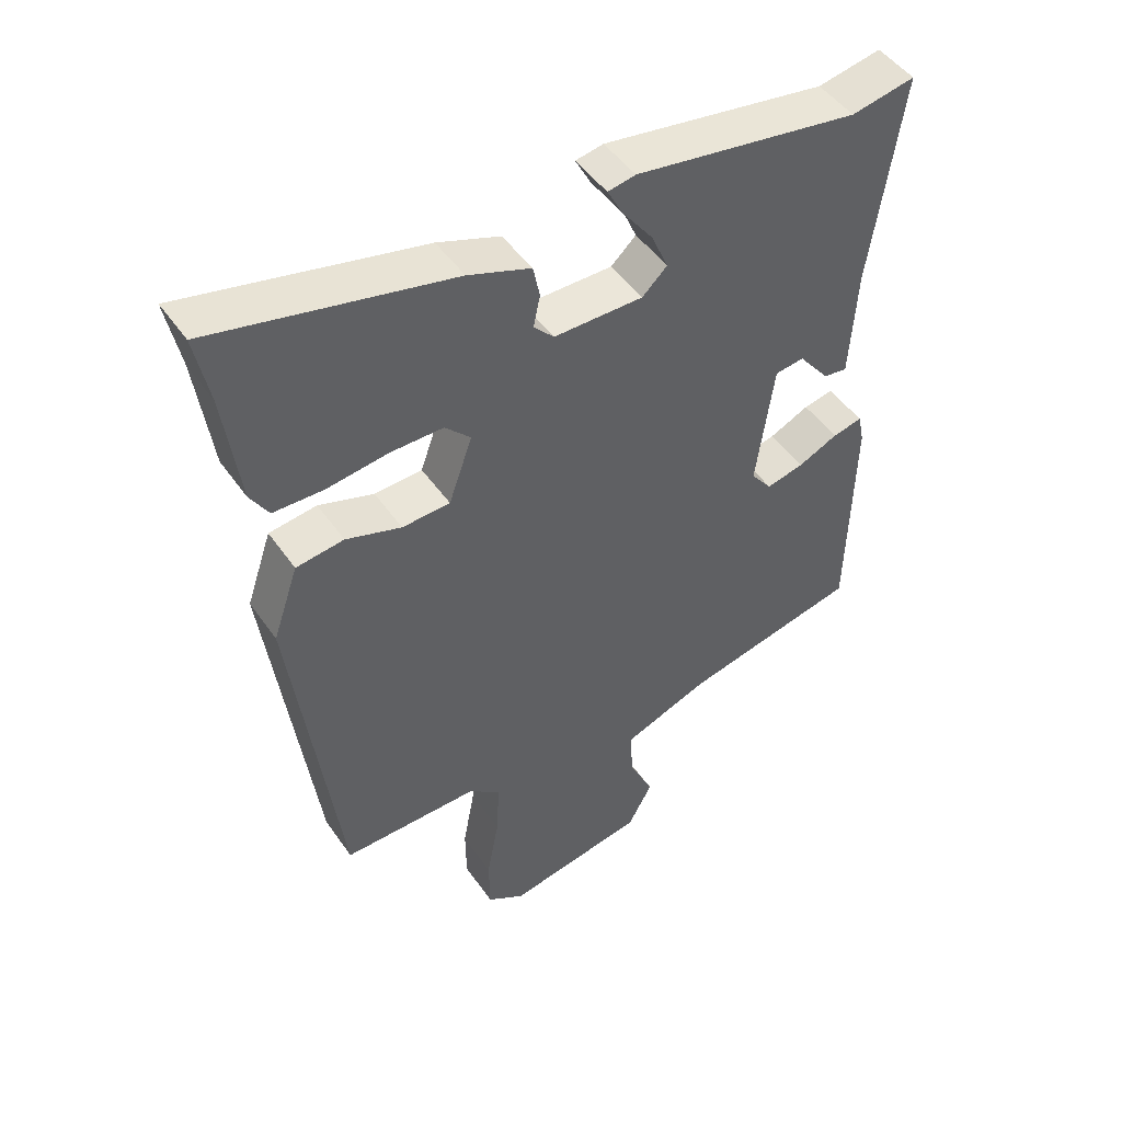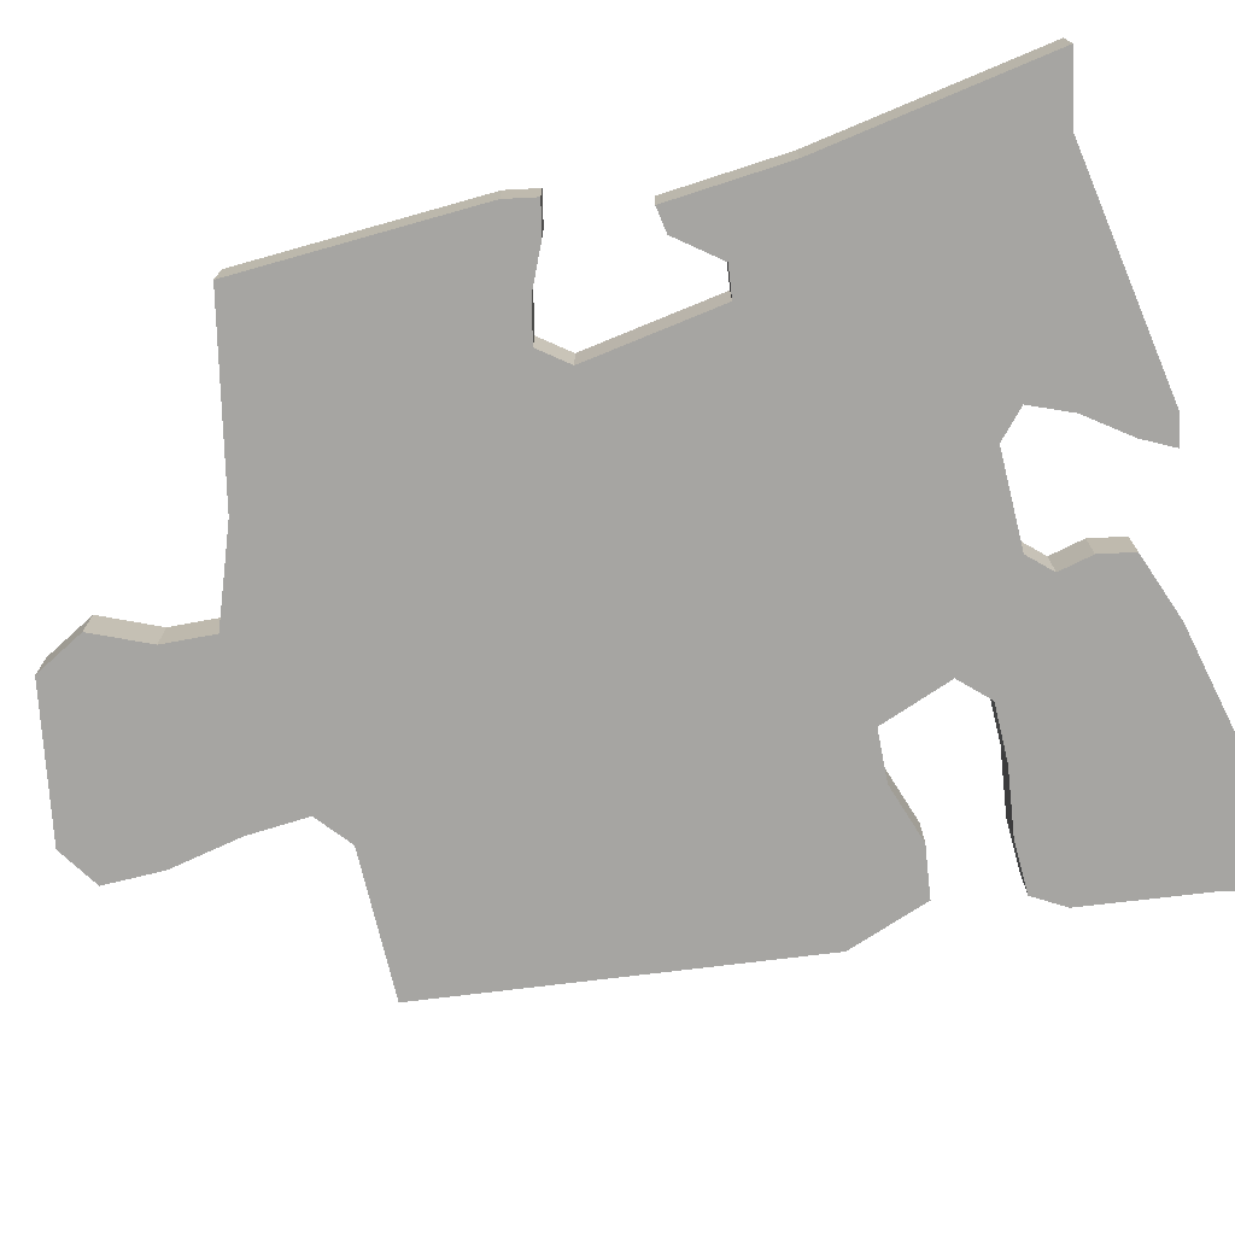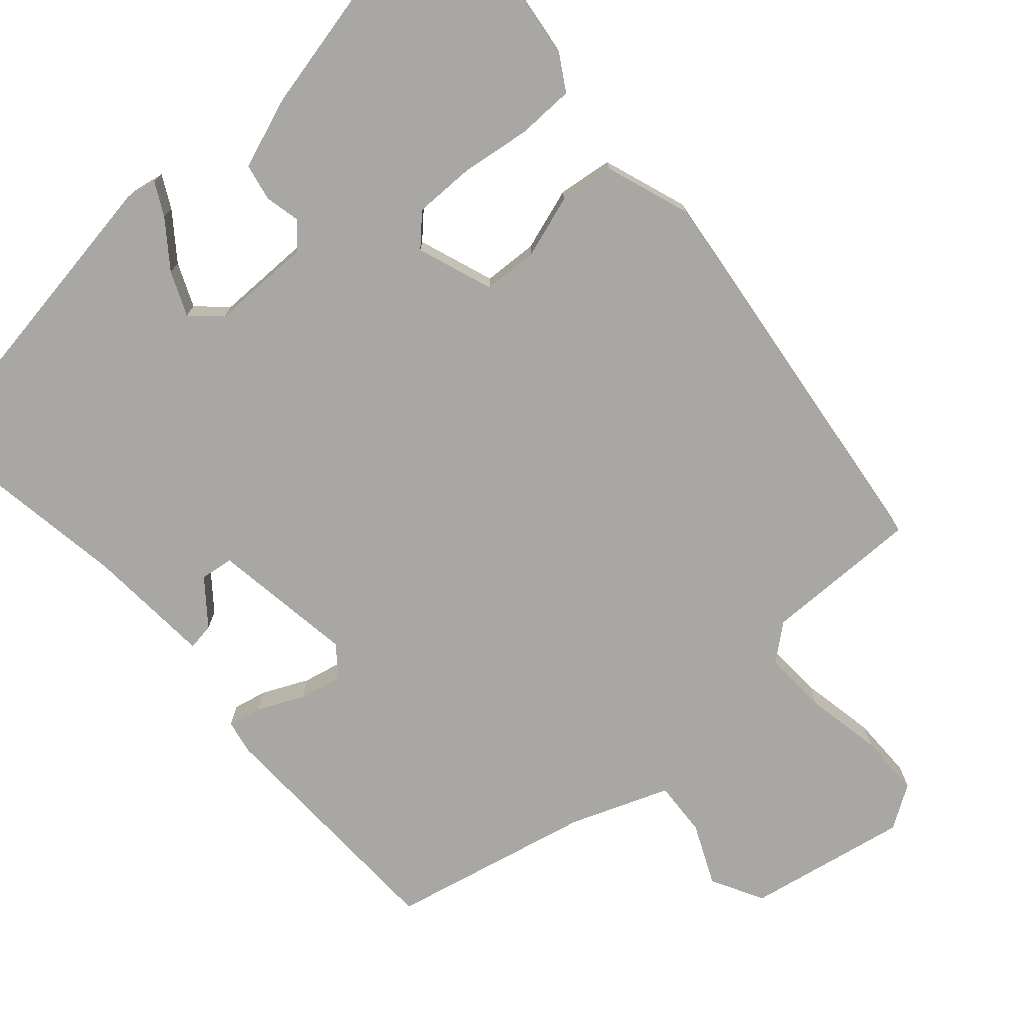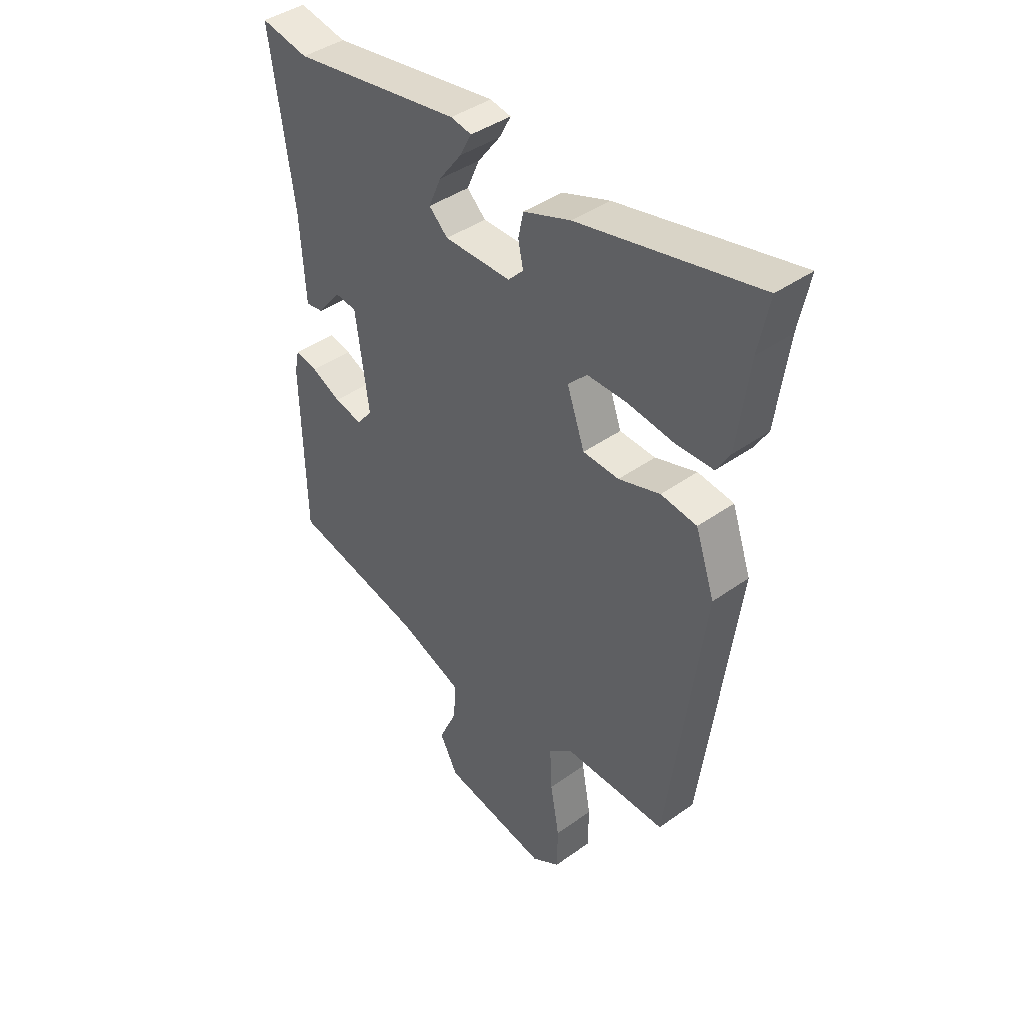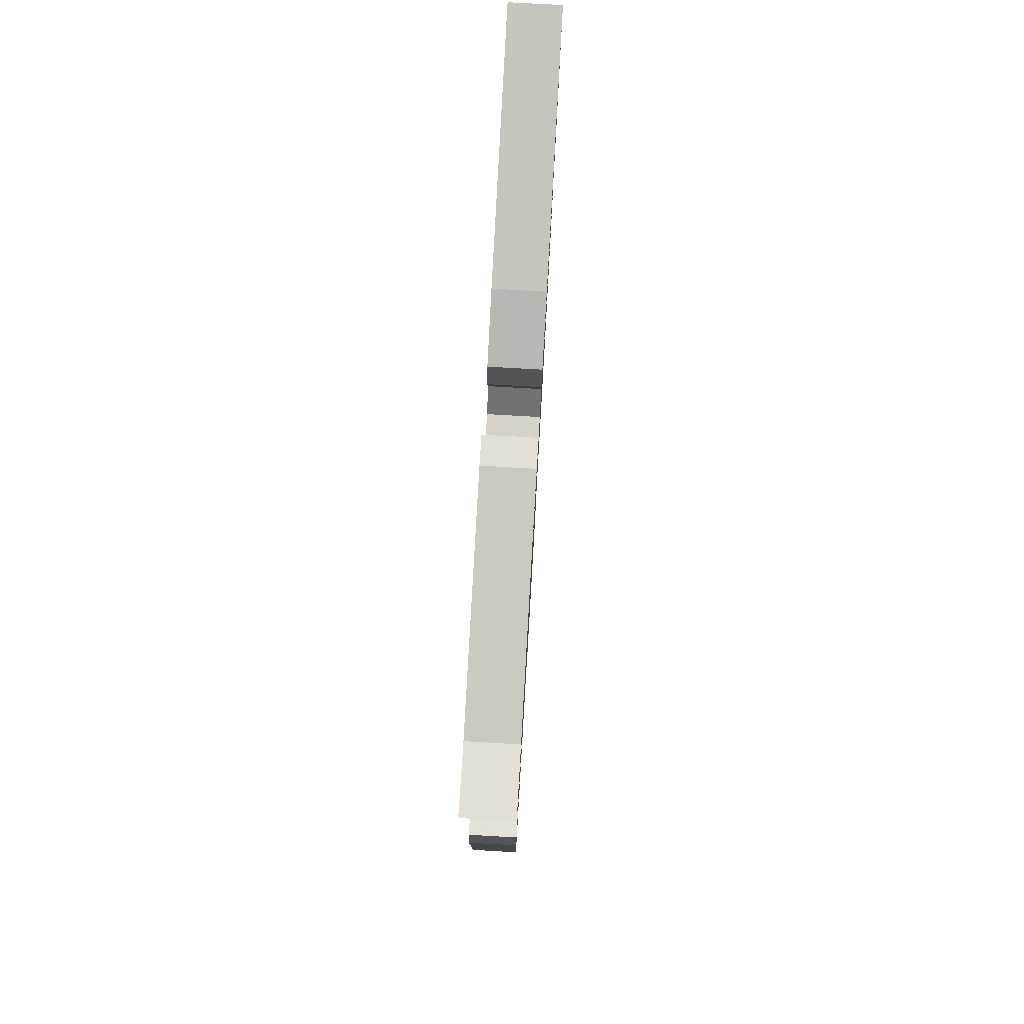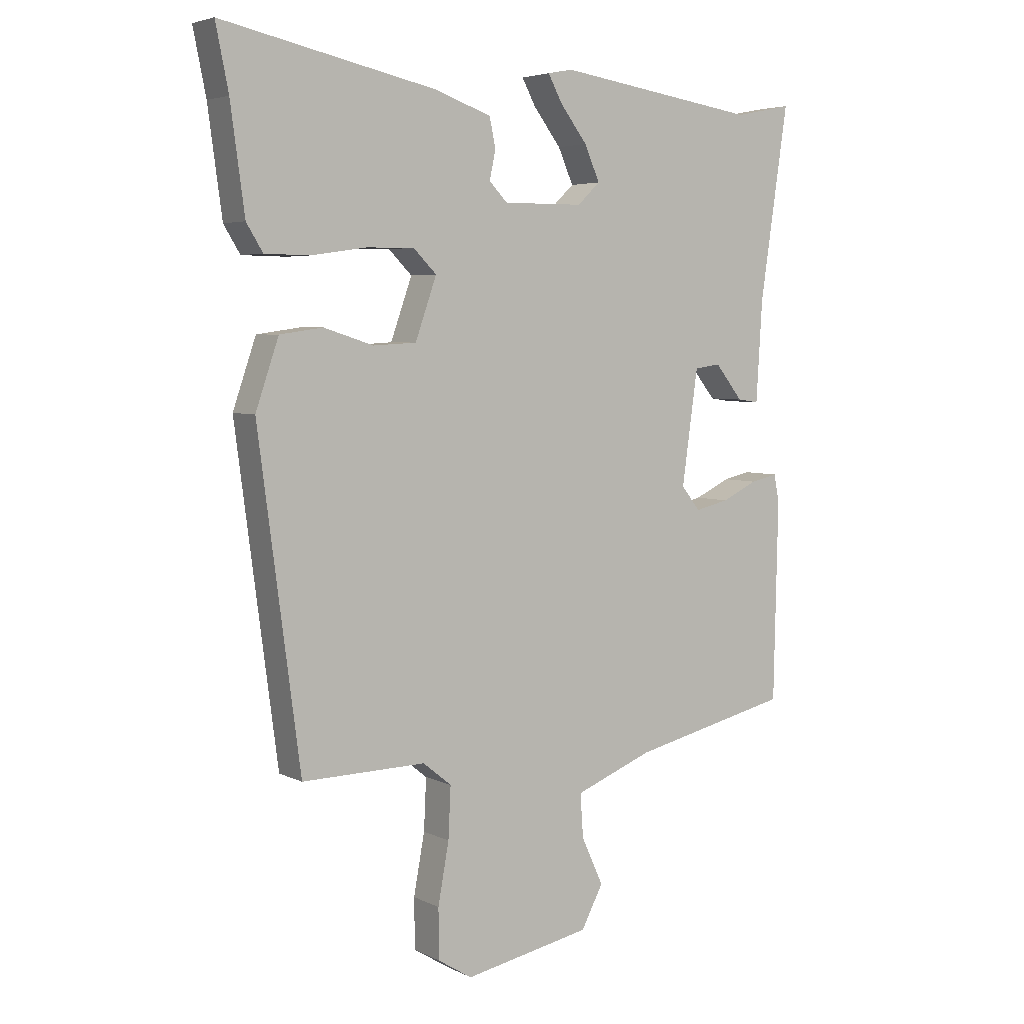
<metadata>
{"format":"obj","ext":"obj","renderer":"f3d","projection":"perspective","resolution":1024,"background":"white","views":[{"elev":47.9,"azim":146.9,"up":"+Z"},{"elev":-73.7,"azim":-75.5,"up":"+Y"},{"elev":-74.8,"azim":41.9,"up":"+Y"},{"elev":41.3,"azim":49.0,"up":"+Z"},{"elev":78.2,"azim":-86.7,"up":"+Z"},{"elev":4.8,"azim":146.2,"up":"+Z"}]}
</metadata>
<code>
v -0.493 0.07 -0.468
v -0.5 0.07 -0.14
v -0.491 0.07 -0.096
v -0.447 0.07 -0.106
v -0.388 0.07 -0.134
v -0.332 0.07 -0.147
v -0.301 0.07 -0.108
v -0.327 0.07 0.079
v -0.37 0.07 0.085
v -0.416 0.07 0.028
v -0.451 0.07 0.023
v -0.461 0.07 0.188
v -0.507 0.07 0.501
v -0.413 0.07 0.482
v -0.081 0.07 0.532
v -0.04 0.07 0.524
v -0.063 0.07 0.481
v -0.108 0.07 0.422
v -0.133 0.07 0.365
v -0.096 0.07 0.33
v 0.036 0.07 0.329
v 0.066 0.07 0.36
v 0.056 0.07 0.407
v 0.066 0.07 0.455
v 0.159 0.07 0.488
v 0.513 0.07 0.564
v 0.492 0.07 0.46
v 0.469 0.07 0.29
v 0.442 0.07 0.246
v 0.368 0.07 0.245
v 0.277 0.07 0.258
v 0.198 0.07 0.259
v 0.16 0.07 0.221
v 0.195 0.07 0.122
v 0.266 0.07 0.118
v 0.348 0.07 0.144
v 0.419 0.07 0.134
v 0.457 0.07 0.023
v 0.388 0.07 -0.504
v 0.184 0.07 -0.5
v 0.137 0.07 -0.538
v 0.141 0.07 -0.622
v 0.159 0.07 -0.721
v 0.158 0.07 -0.803
v 0.102 0.07 -0.838
v -0.107 0.07 -0.797
v -0.143 0.07 -0.729
v -0.107 0.07 -0.651
v -0.102 0.07 -0.579
v -0.23 0.07 -0.529
v -0.493 0 -0.468
v -0.5 0 -0.14
v -0.491 0 -0.096
v -0.447 0 -0.106
v -0.388 0 -0.134
v -0.332 0 -0.147
v -0.301 0 -0.108
v -0.327 0 0.079
v -0.37 0 0.085
v -0.416 0 0.028
v -0.451 0 0.023
v -0.461 0 0.188
v -0.507 0 0.501
v -0.413 0 0.482
v -0.081 0 0.532
v -0.04 0 0.524
v -0.063 0 0.481
v -0.108 0 0.422
v -0.133 0 0.365
v -0.096 0 0.33
v 0.036 0 0.329
v 0.066 0 0.36
v 0.056 0 0.407
v 0.066 0 0.455
v 0.159 0 0.488
v 0.513 0 0.564
v 0.492 0 0.46
v 0.469 0 0.29
v 0.442 0 0.246
v 0.368 0 0.245
v 0.277 0 0.258
v 0.198 0 0.259
v 0.16 0 0.221
v 0.195 0 0.122
v 0.266 0 0.118
v 0.348 0 0.144
v 0.419 0 0.134
v 0.457 0 0.023
v 0.388 0 -0.504
v 0.184 0 -0.5
v 0.137 0 -0.538
v 0.141 0 -0.622
v 0.159 0 -0.721
v 0.158 0 -0.803
v 0.102 0 -0.838
v -0.107 0 -0.797
v -0.143 0 -0.729
v -0.107 0 -0.651
v -0.102 0 -0.579
v -0.23 0 -0.529
f 45 46 47 48
f 45 48 49
f 42 43 44 45
f 41 42 45 49
f 40 41 49 50
f 38 39 40
f 35 36 37 38
f 34 35 38 40
f 33 34 40 50
f 28 29 30 31
f 27 28 31 32
f 26 27 32
f 25 26 32
f 22 23 24 25
f 22 25 32 33
f 15 16 17 18
f 14 15 18 19
f 12 13 14 19
f 9 10 11 12
f 8 9 12 19
f 7 8 19 20
f 2 3 4 5
f 2 5 6
f 1 2 6
f 50 1 6 7
f 21 22 33 50
f 7 20 21 50
f 98 97 96 95
f 99 98 95
f 95 94 93 92
f 99 95 92 91
f 100 99 91 90
f 90 89 88
f 88 87 86 85
f 90 88 85 84
f 100 90 84 83
f 81 80 79 78
f 82 81 78 77
f 82 77 76
f 82 76 75
f 75 74 73 72
f 83 82 75 72
f 68 67 66 65
f 69 68 65 64
f 69 64 63 62
f 62 61 60 59
f 69 62 59 58
f 70 69 58 57
f 55 54 53 52
f 56 55 52
f 56 52 51
f 57 56 51 100
f 100 83 72 71
f 100 71 70 57
f 1 51 52 2
f 2 52 53 3
f 3 53 54 4
f 4 54 55 5
f 5 55 56 6
f 6 56 57 7
f 7 57 58 8
f 8 58 59 9
f 9 59 60 10
f 10 60 61 11
f 11 61 62 12
f 12 62 63 13
f 13 63 64 14
f 14 64 65 15
f 15 65 66 16
f 16 66 67 17
f 17 67 68 18
f 18 68 69 19
f 19 69 70 20
f 20 70 71 21
f 21 71 72 22
f 22 72 73 23
f 23 73 74 24
f 24 74 75 25
f 25 75 76 26
f 26 76 77 27
f 27 77 78 28
f 28 78 79 29
f 29 79 80 30
f 30 80 81 31
f 31 81 82 32
f 32 82 83 33
f 33 83 84 34
f 34 84 85 35
f 35 85 86 36
f 36 86 87 37
f 37 87 88 38
f 38 88 89 39
f 39 89 90 40
f 40 90 91 41
f 41 91 92 42
f 42 92 93 43
f 43 93 94 44
f 44 94 95 45
f 45 95 96 46
f 46 96 97 47
f 47 97 98 48
f 48 98 99 49
f 49 99 100 50
f 50 100 51 1

</code>
